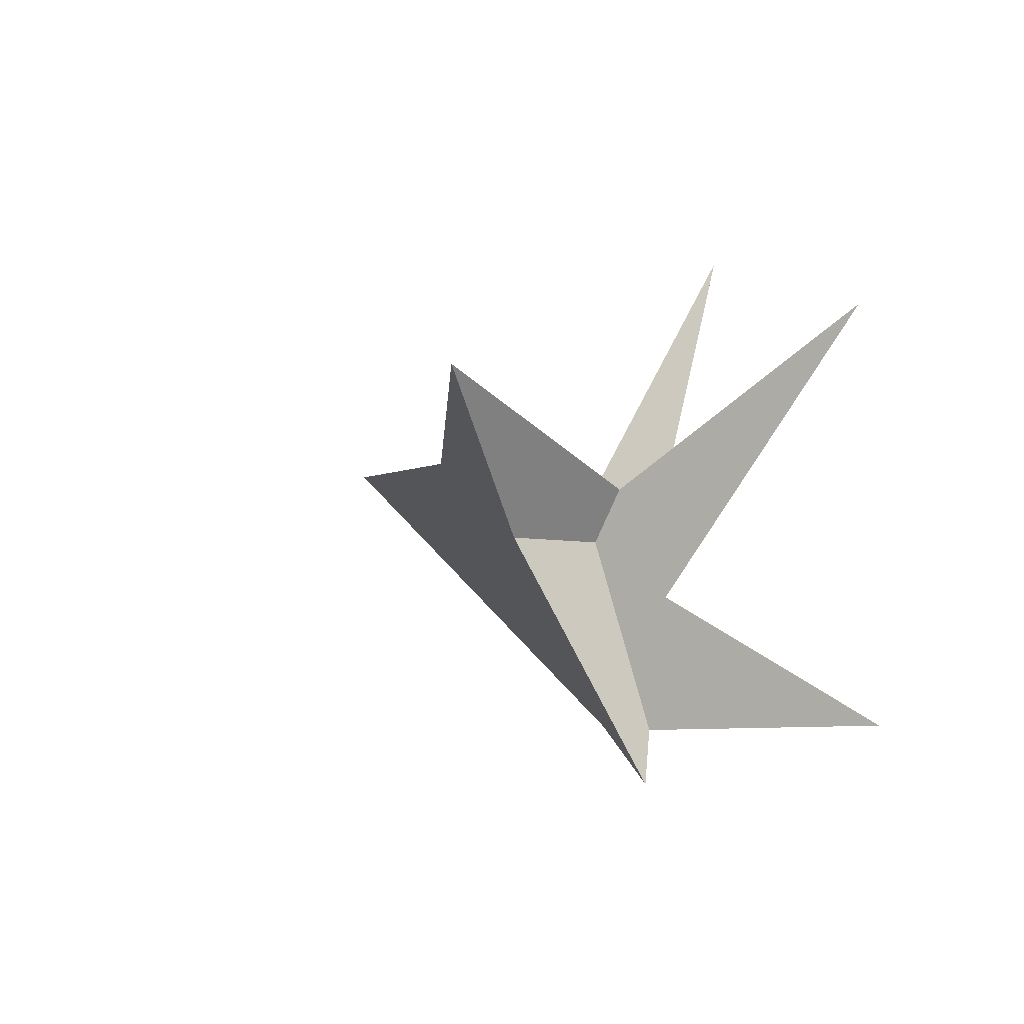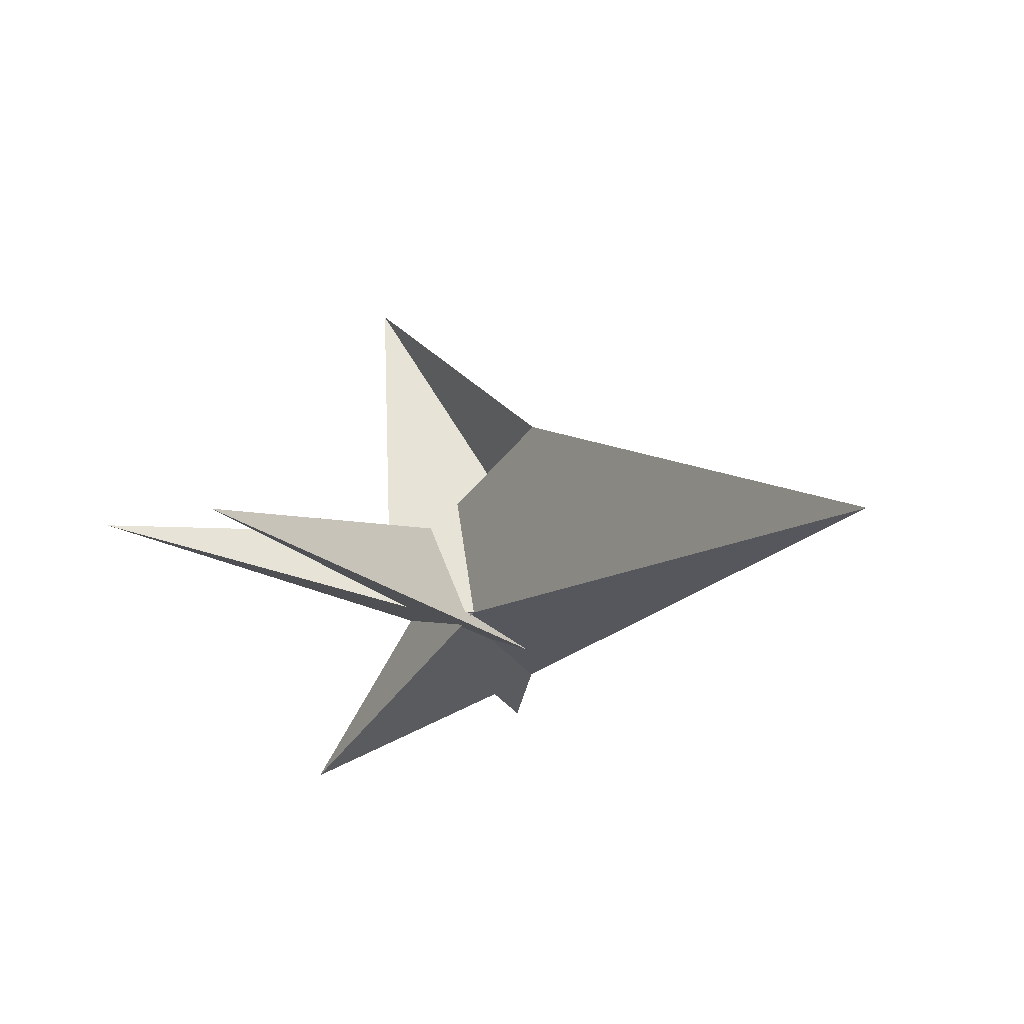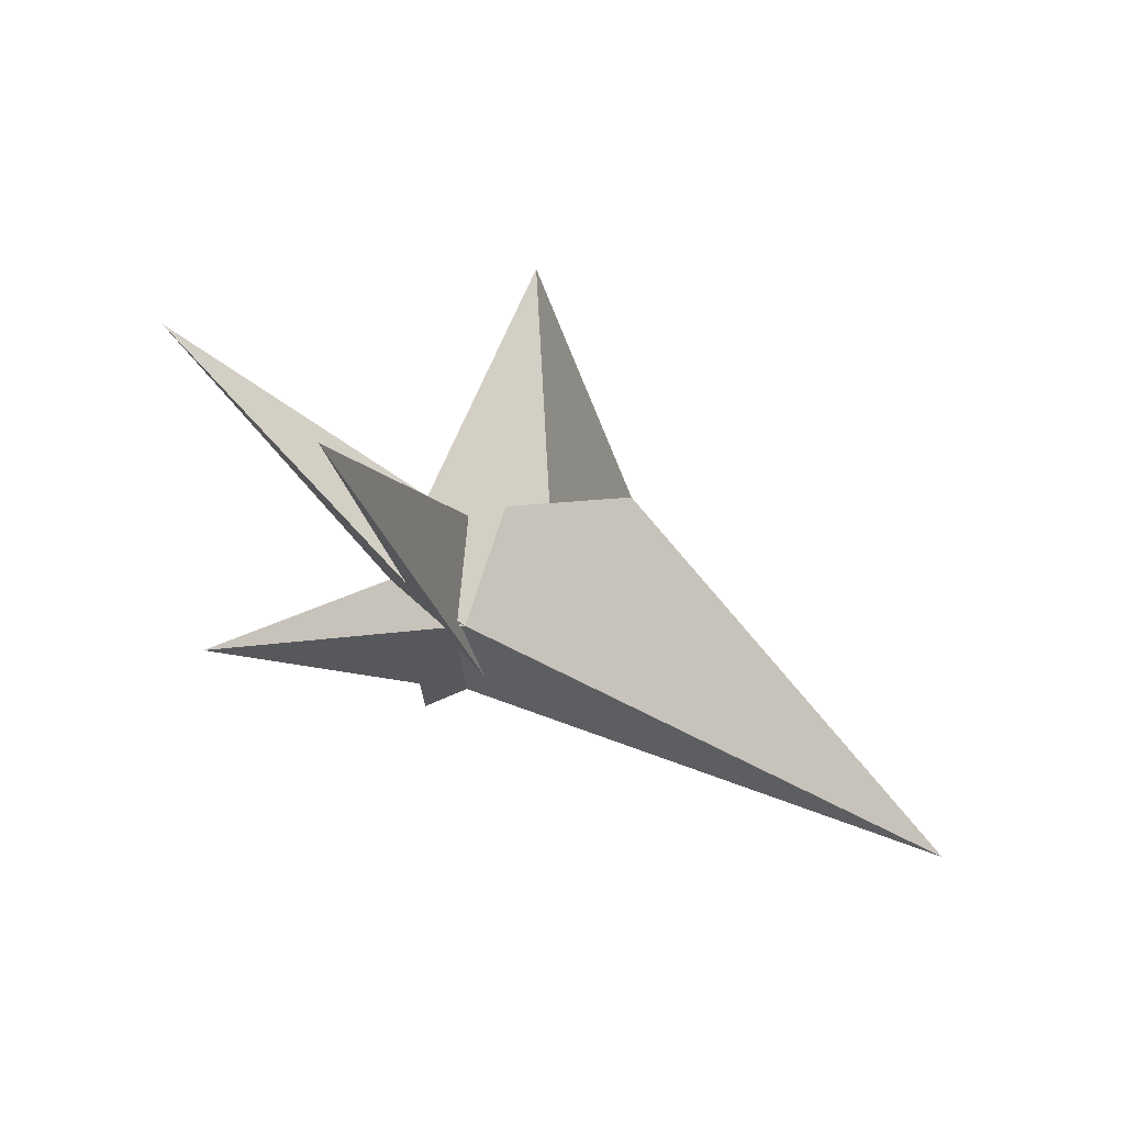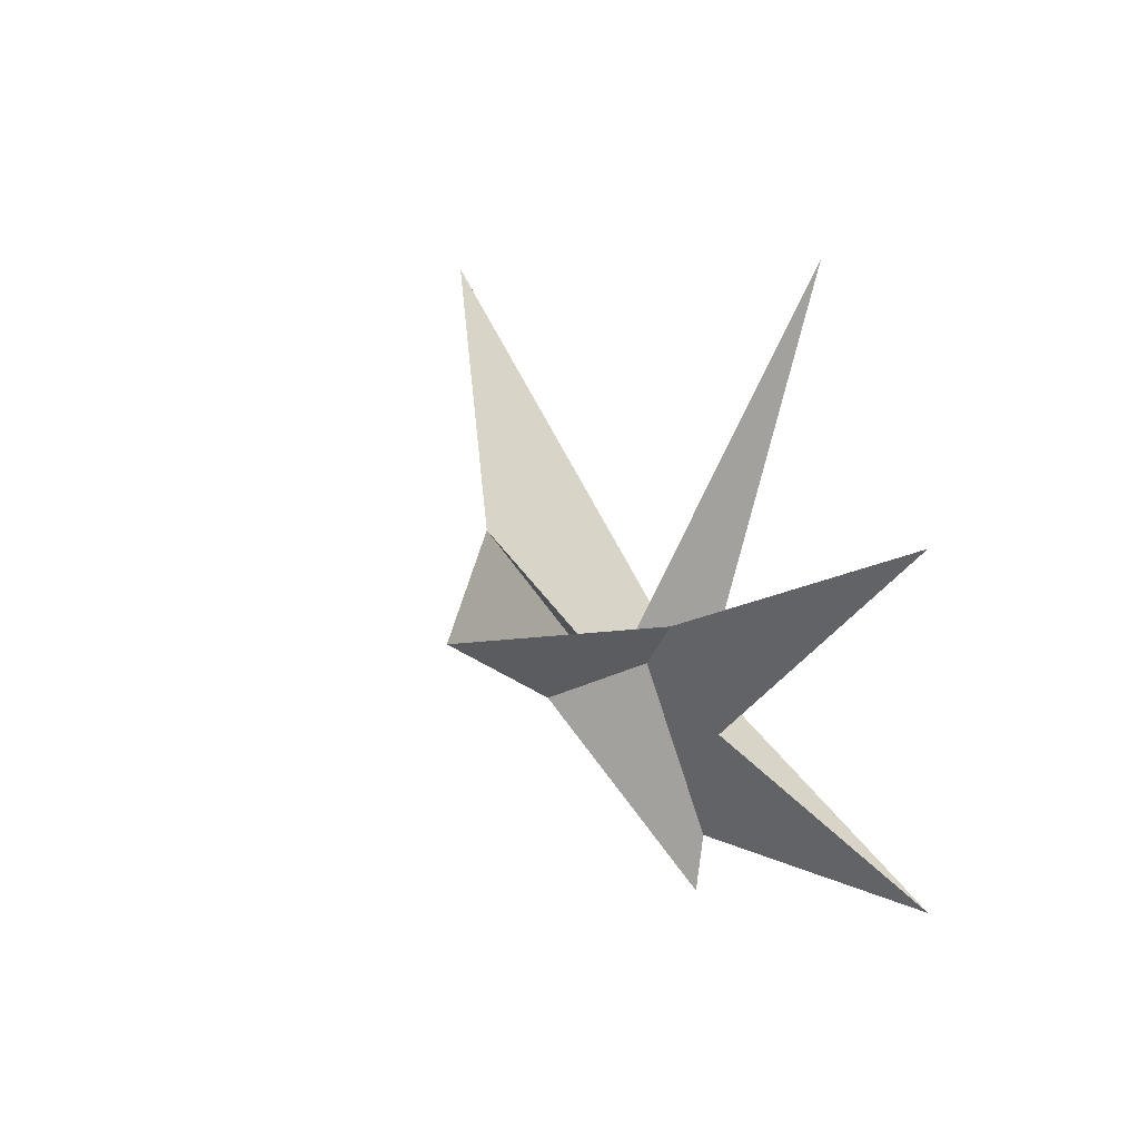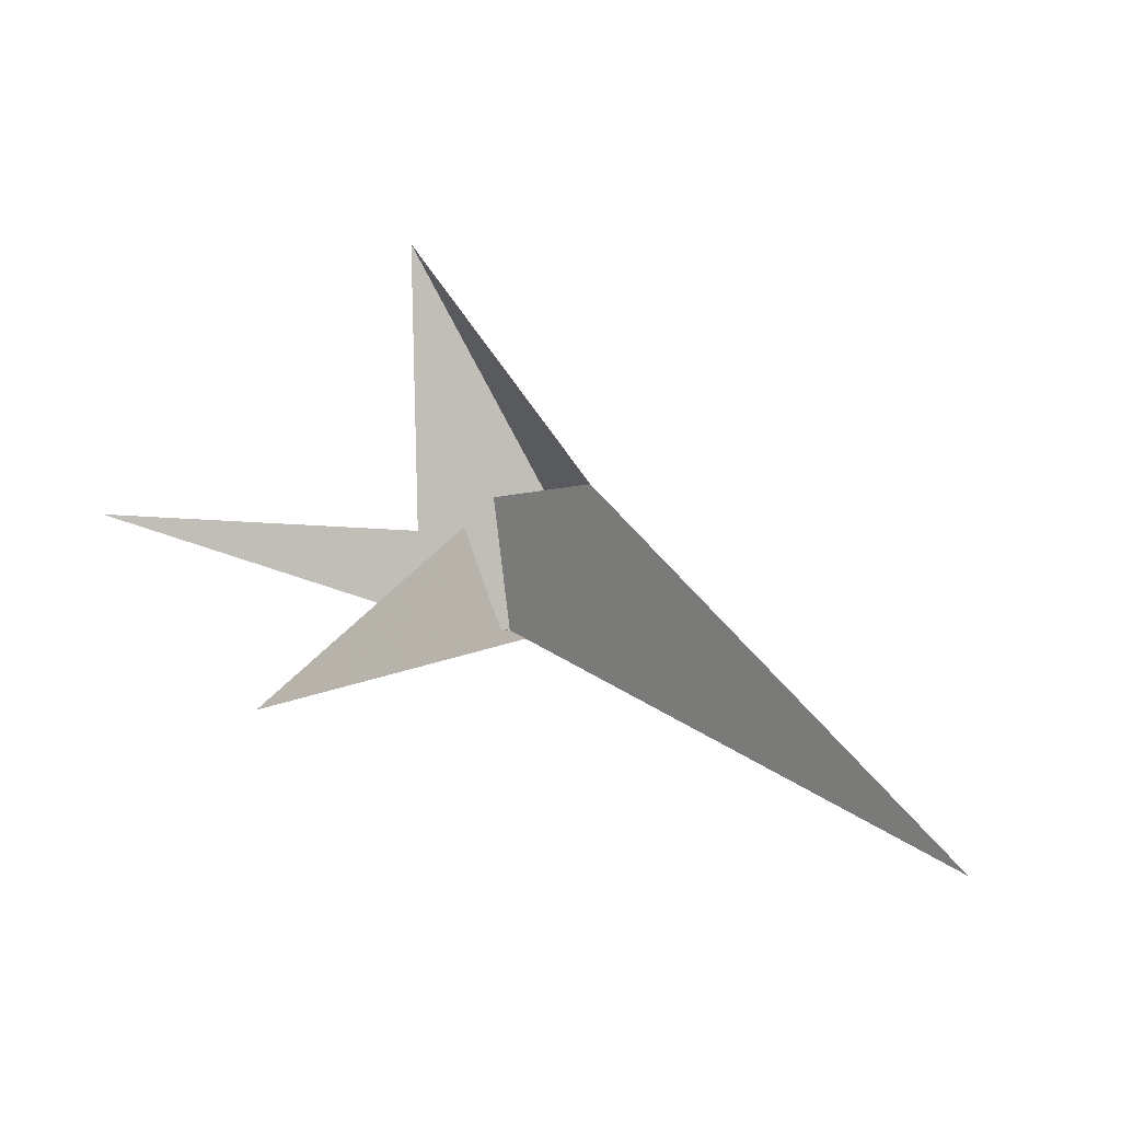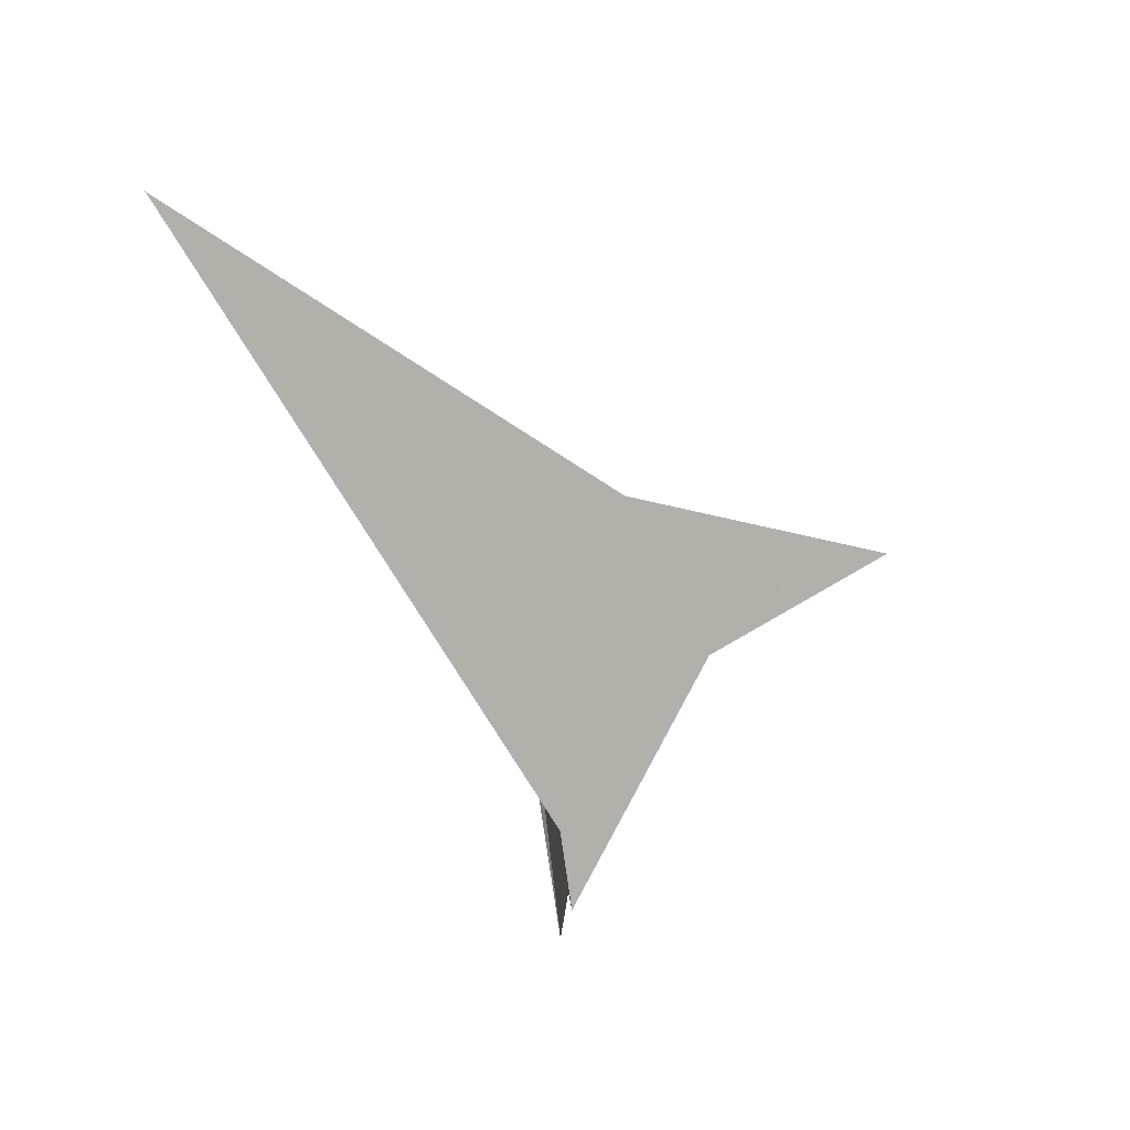
<metadata>
{"format":"obj","ext":"obj","renderer":"f3d","projection":"perspective","resolution":1024,"background":"white","views":[{"elev":-13.2,"azim":32.4,"up":"+Y"},{"elev":-42.8,"azim":-151.8,"up":"+Z"},{"elev":51.4,"azim":-161.6,"up":"+Y"},{"elev":21.4,"azim":40.2,"up":"+Y"},{"elev":-9.7,"azim":-157.5,"up":"+Z"},{"elev":-25.9,"azim":-84.1,"up":"+Y"}]}
</metadata>
<code>
v 0.07108 0.1092 -0.3571
v 0.07199 0.1279 -0.2923
v 0.3049 0.1336 0.2004
v 0.2413 0.2141 0.3421
v 0.3169 -0.01857 -0.2872
v 0.8615 -0.2269 0.1189
v 0.2715 0.2465 0.5124
v 0.2327 0.3004 0.615
v 2.367 -1.257 -0.2891
v -0.9182 0.9659 0.5155
v -3.738 1.833 -2.3
v 0.3009 0.438 0.3833
v 0.2999 0.4379 0.3848
v 0.5399 0.3694 -0.3062
v 2.639 1.678 0.4326
v 0.6065 0.5893 0.3515
v 0.4463 1.081 2.396
v 0.1358 0.1487 -0.3372
v -0.6448 -0.254 -0.3136
v -0.5296 -0.1529 -0.1689
v 0.2278 -0.6017 -0.1121
v 0.06421 -0.9528 -0.07216
v 0.5136 0.05179 -0.1586
v 0.2443 0.07119 0.2545
v 0.1831 -0.1902 0.1938
v 0.06576 -0.9639 -0.08093
v 0.2015 -0.7225 -0.1431
v 0.6587 2.843 -1.204
v 0.3056 -0.03403 -0.288
v -0.08739 -0.8748 -0.1931
v -0.03299 -0.6116 -0.2637
v 0.2003 -0.4112 -0.2031
v 0.2628 0.1975 0.549
v 0.09922 0.1488 1.042
v 0.5213 -0.7968 0.006531
v 0.5859 -1.184 -0.09833
v 0.59 -1.6 -0.01846
v 0.005351 -0.4335 -0.2814
v 0.03318 -0.3657 -0.1926
v -0.1149 -0.6011 -0.3004
v 0.1402 -0.1395 0.2108
v -0.00829 -0.6954 0.08352
v 0.003326 -0.5092 -0.1615
v 0.2227 -1.145 -0.05345
f 1 2 9 6 5 3 4 7 8 10 11
f 1 2 20 19 17 16 15 14 12 13 18
f 3 4 13 12 23 27 26 22 21 25 24
f 5 6 15 14 28 30 22 21 31 32 29
f 7 8 33 34 37 36 35 23 12 14 28
f 3 5 29 39 38 40 33 34 17 16 24
f 4 7 28 30 42 41 43 39 38 18 13
f 6 9 36 35 44 42 41 25 24 16 15
f 8 10 19 20 43 41 25 21 31 40 33
f 10 11 44 42 30 22 26 37 34 17 19
f 1 11 44 35 23 27 32 31 40 38 18
f 2 9 36 37 26 27 32 29 39 43 20

</code>
